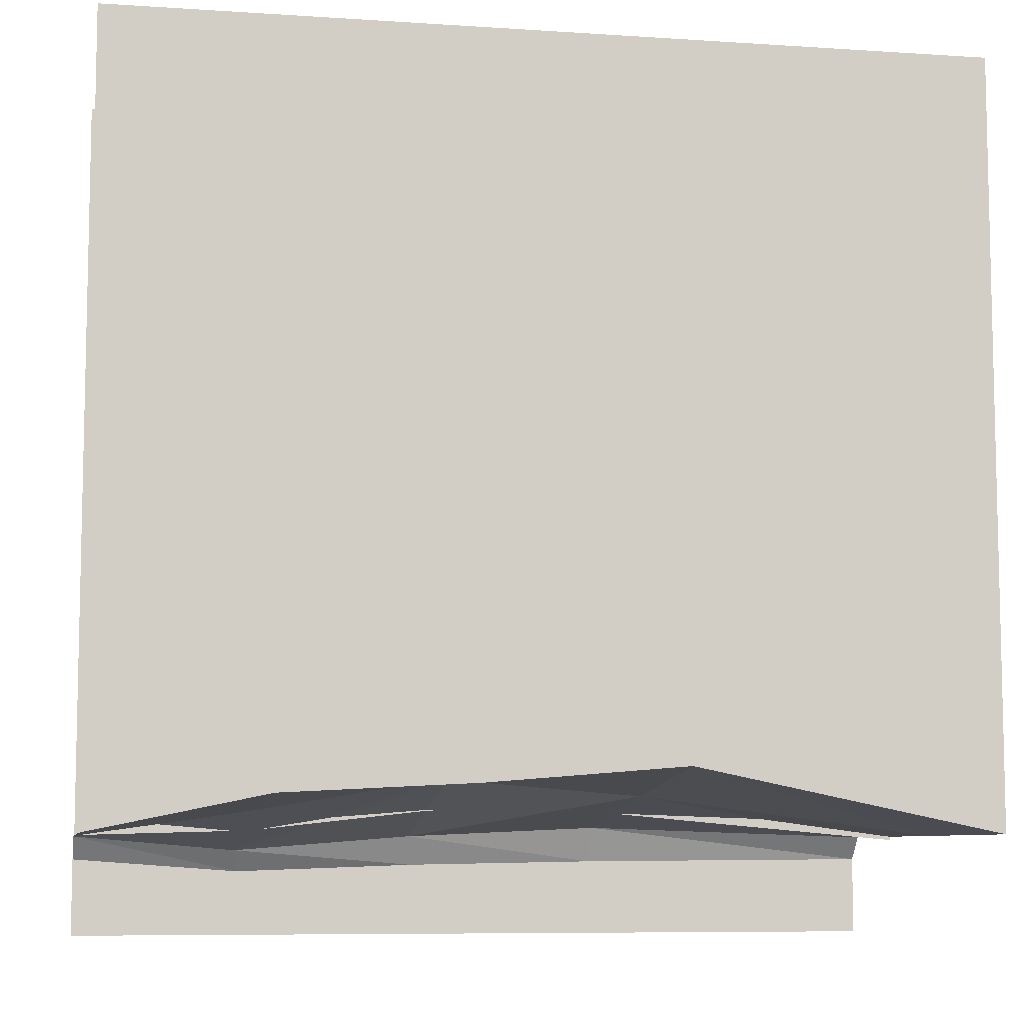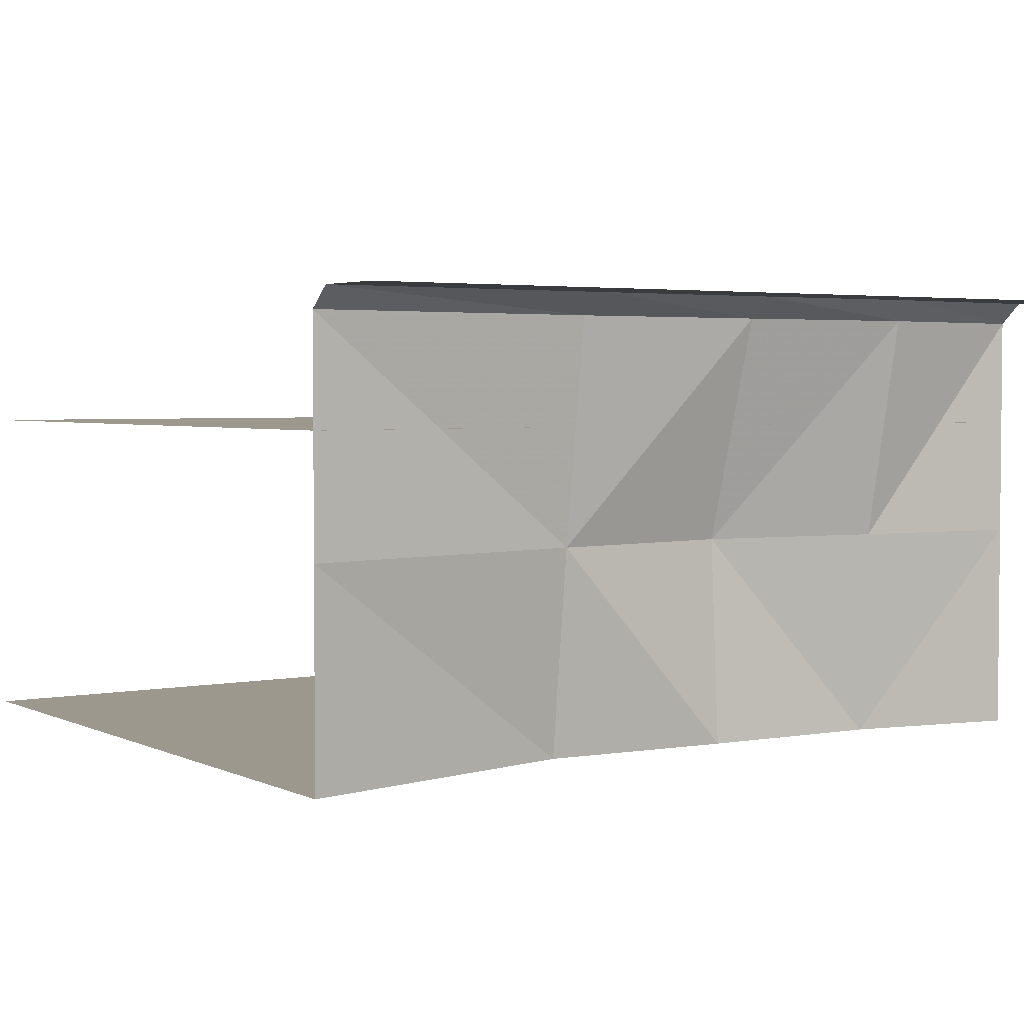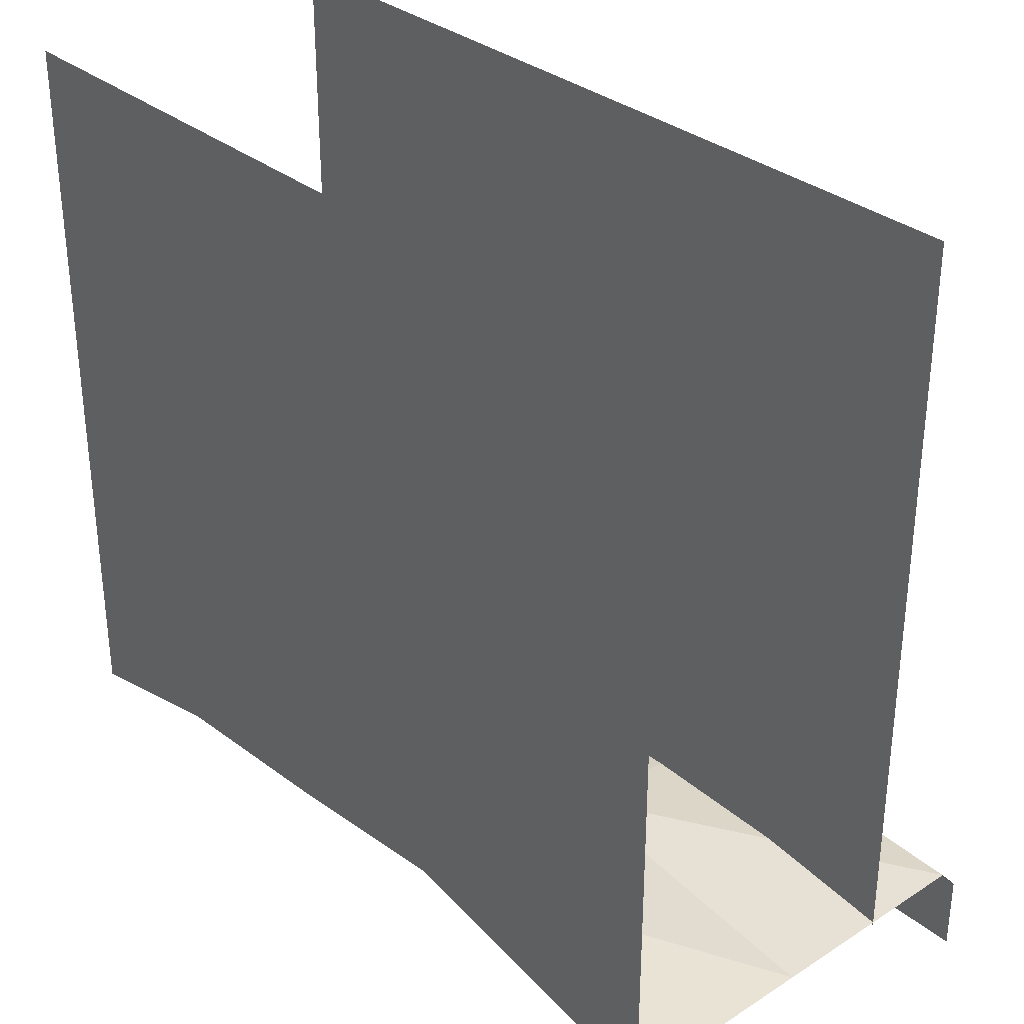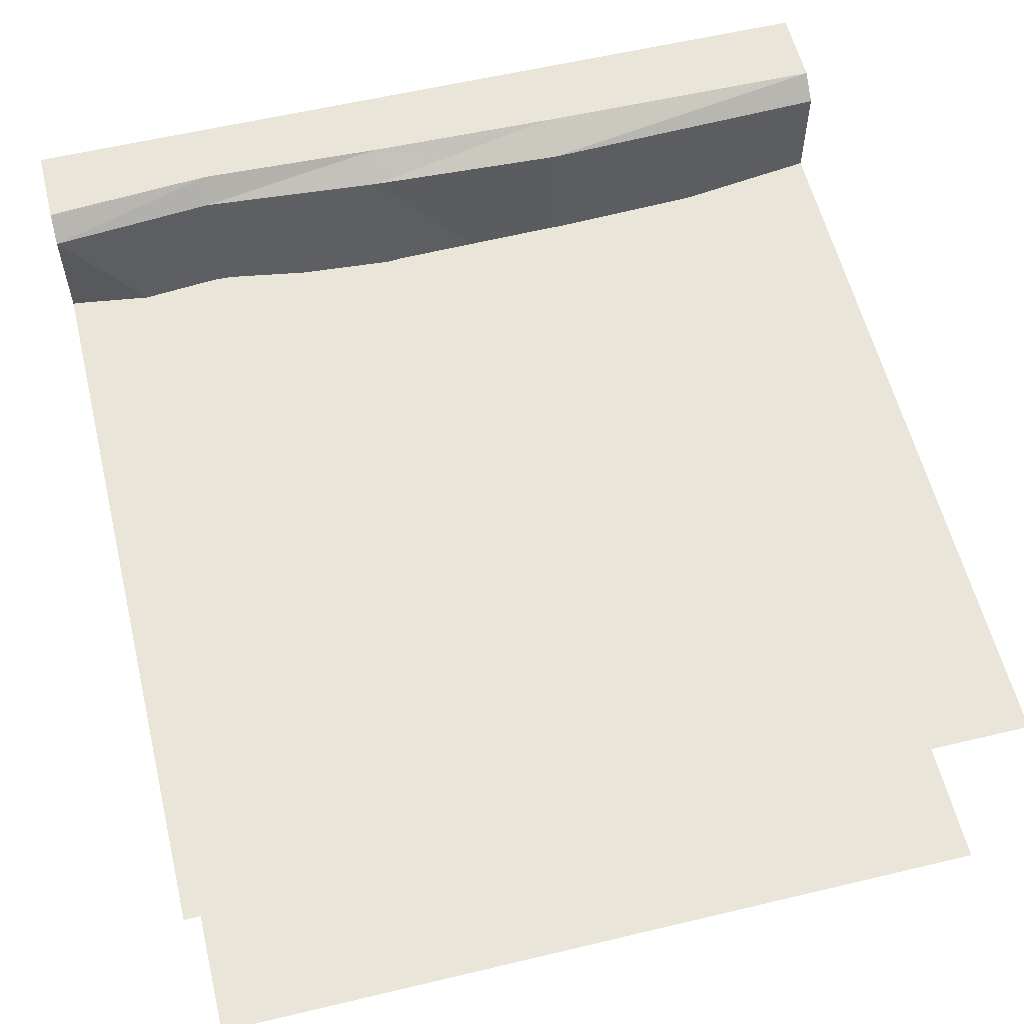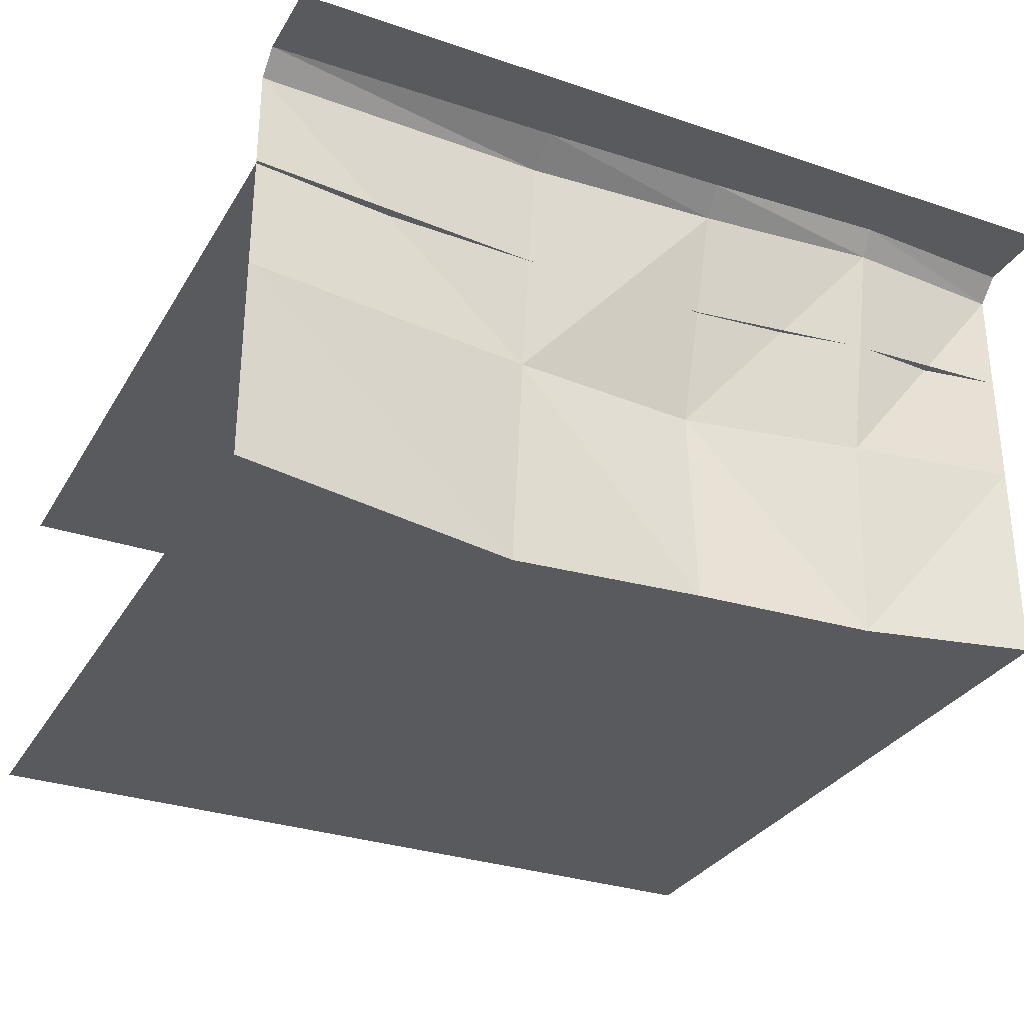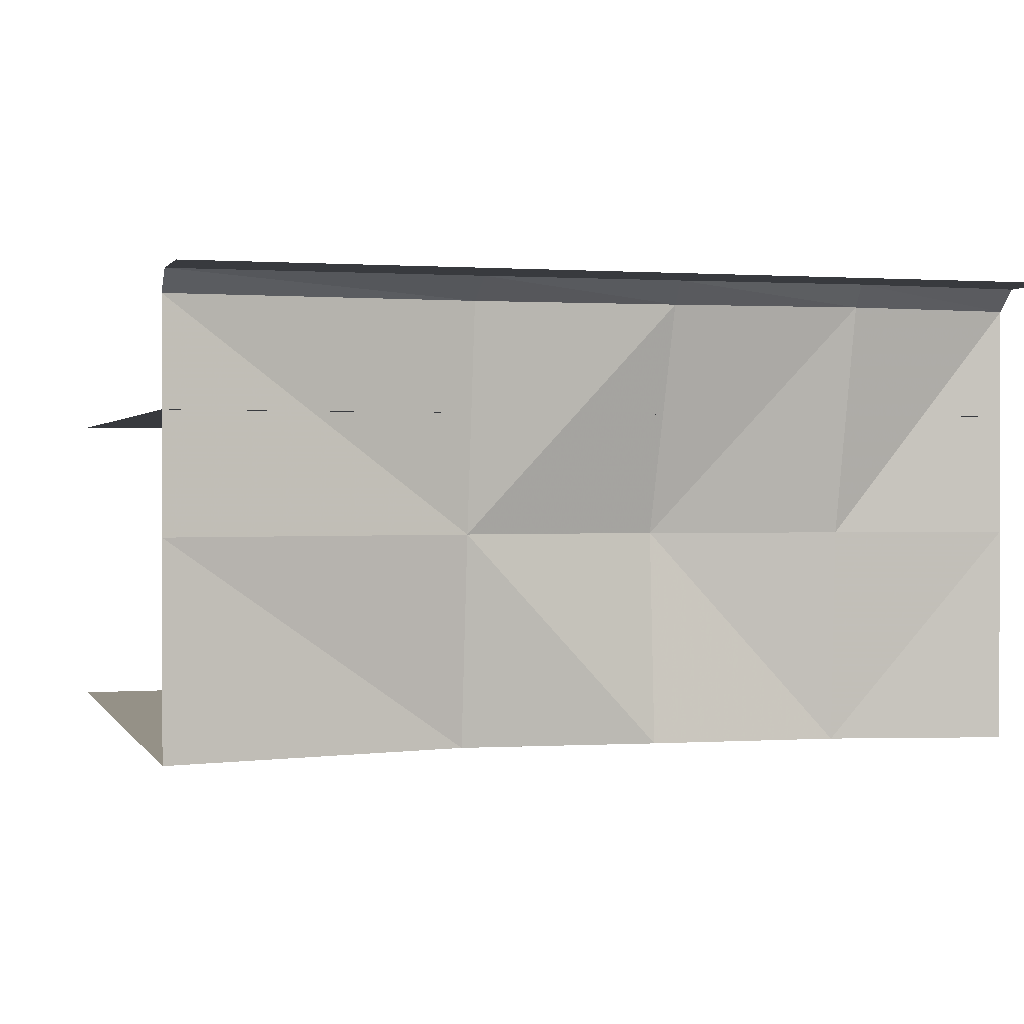
<metadata>
{"format":"obj","ext":"obj","renderer":"f3d","projection":"perspective","resolution":1024,"background":"white","views":[{"elev":-7.9,"azim":-10.5,"up":"+Z"},{"elev":3.2,"azim":146.3,"up":"+Y"},{"elev":32.5,"azim":48.2,"up":"+Z"},{"elev":58.6,"azim":-13.8,"up":"+Y"},{"elev":-31.0,"azim":154.2,"up":"+Y"},{"elev":0.8,"azim":164.1,"up":"+Y"}]}
</metadata>
<code>
o Water_11111000
v -0.7607 -0.06115 -0.9906
v -1.25 -0.06115 -0.9488
v -0.2172 -0.06115 -0.947
v 1.25 -0.06115 -0.9488
v 0.3701 -0.06115 -0.9198
v -1.25 -1.336 1.25
v 1.25 -1.336 1.25
v -1.25 -1.336 -0.9488
v -0.7491 -1.336 -0.8448
v -0.2012 -1.336 -0.8162
v 0.3701 -1.336 -0.7688
v 1.25 -1.336 -0.9488
v -1.25 -0.7194 -0.9488
v -0.7472 -0.7194 -0.8779
v -0.1973 -0.7194 -0.7864
v 0.3701 -0.7194 -0.8355
v 1.25 -0.7194 -0.9488
v -0.7491 0 -1.055
v 0.3701 0 -1.025
v -0.2012 0 -1.036
v 1.25 0 -1.018
v -1.25 0 -1.018
v 1.25 -0 -1.25
v -1.25 0 -1.25
v 1.25 -0.3743 1.25
v 1.25 -0.3743 -0.959
v -1.25 -0.3743 -0.9472
v -1.25 -0.3743 1.25
v 0.3797 -0.3743 -0.8812
v -0.2117 -0.3743 -0.8737
v -0.7394 -0.3743 -0.9331
f 1 14 15
f 1 3 20
f 14 1 2
f 18 22 2
f 3 15 16
f 3 5 19
f 16 17 4
f 5 4 21
f 10 9 6
f 9 8 6
f 15 14 9
f 13 8 9
f 16 15 10
f 17 16 11
f 20 19 21
f 23 24 18
f 18 24 22
f 7 12 11
f 10 6 7
f 7 11 10
f 3 1 15
f 18 1 20
f 13 14 2
f 1 18 2
f 5 3 16
f 20 3 19
f 5 16 4
f 19 5 21
f 10 15 9
f 14 13 9
f 11 16 10
f 12 17 11
f 23 20 21
f 20 23 18
f 30 28 25
f 26 29 25
f 31 27 28
f 29 30 25
f 30 31 28

</code>
